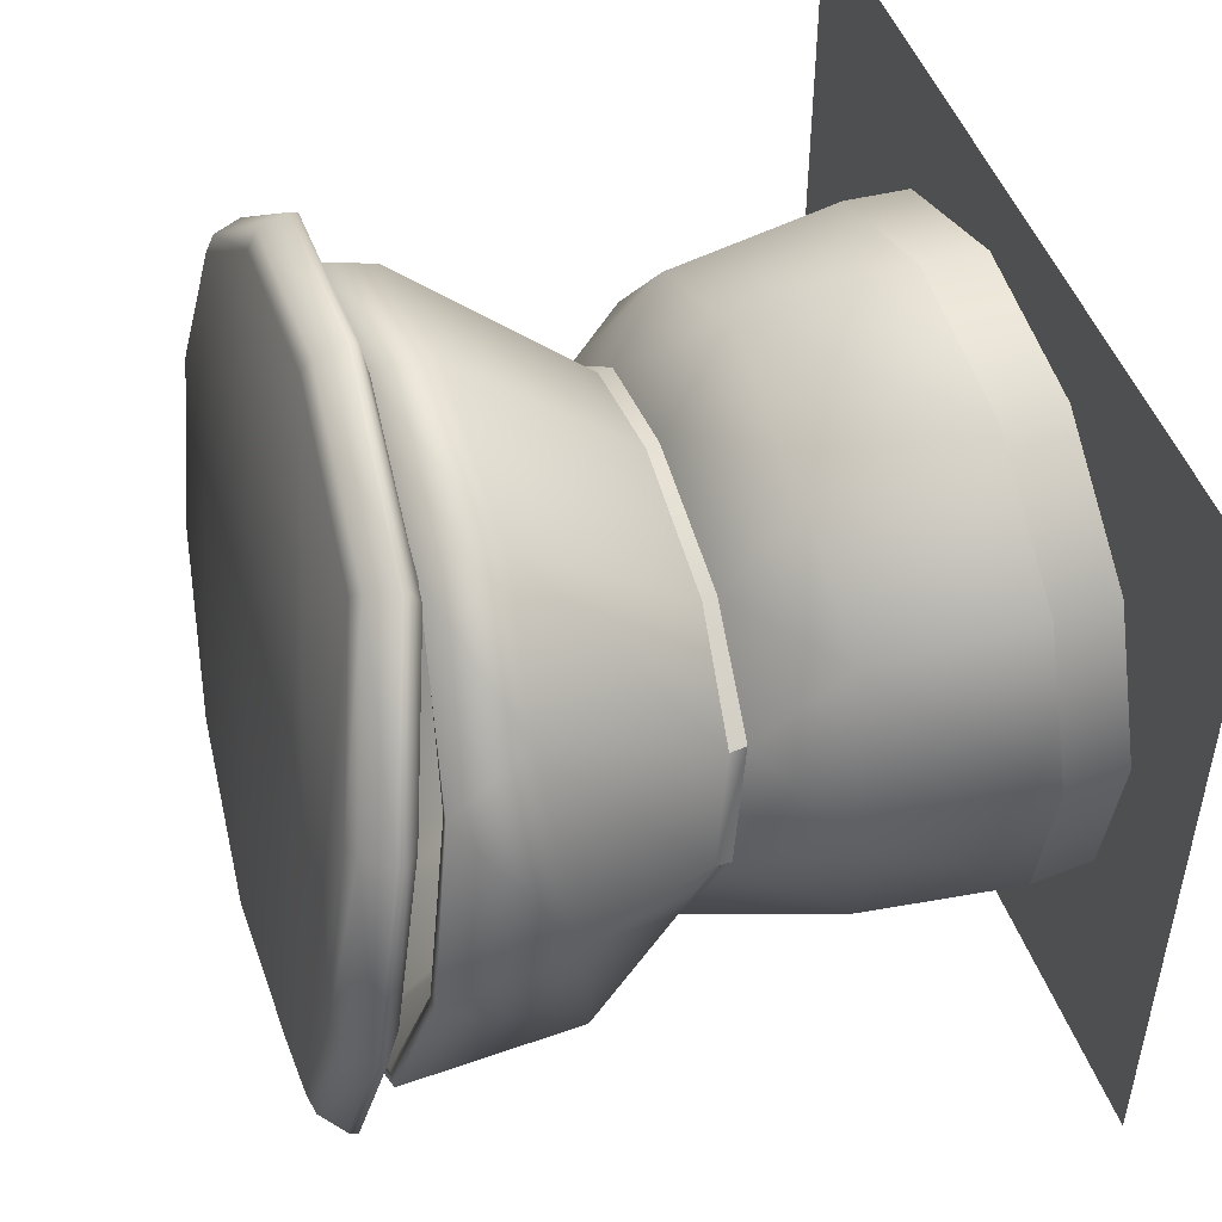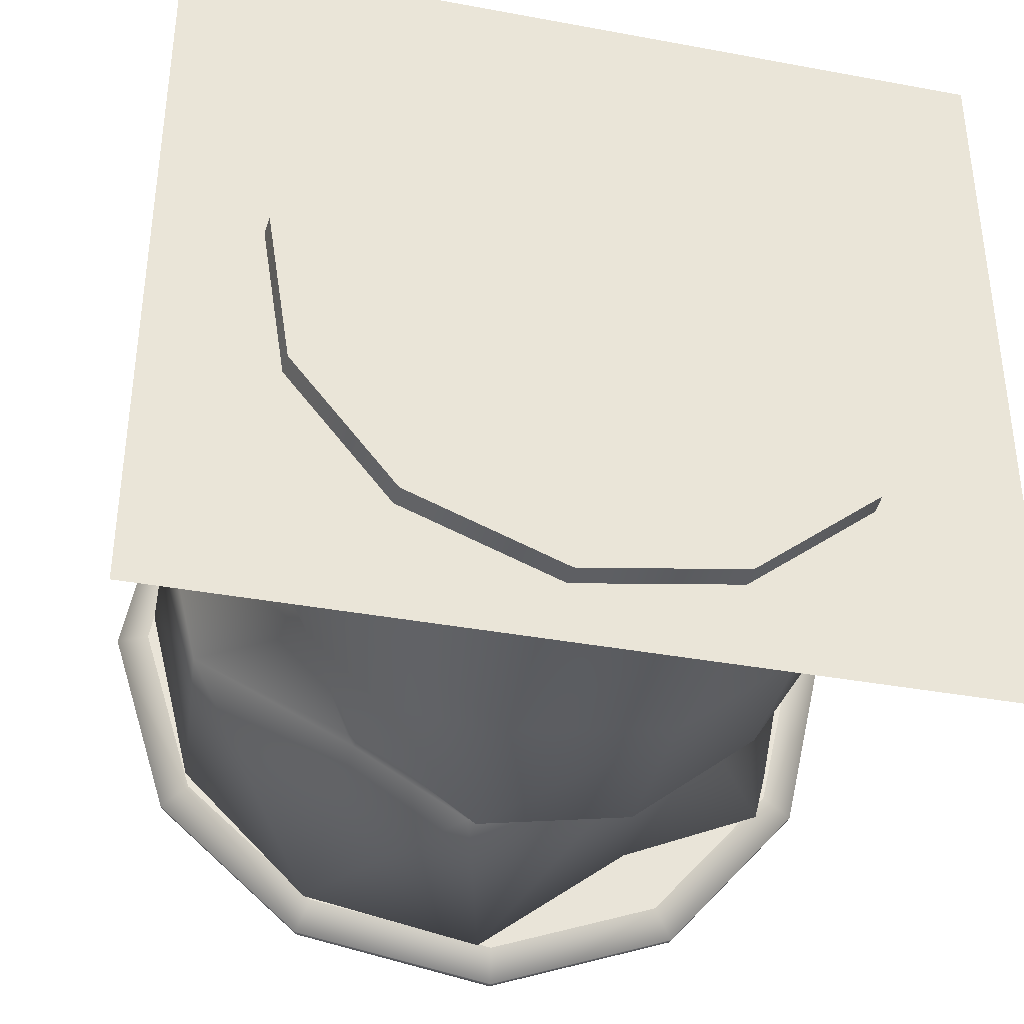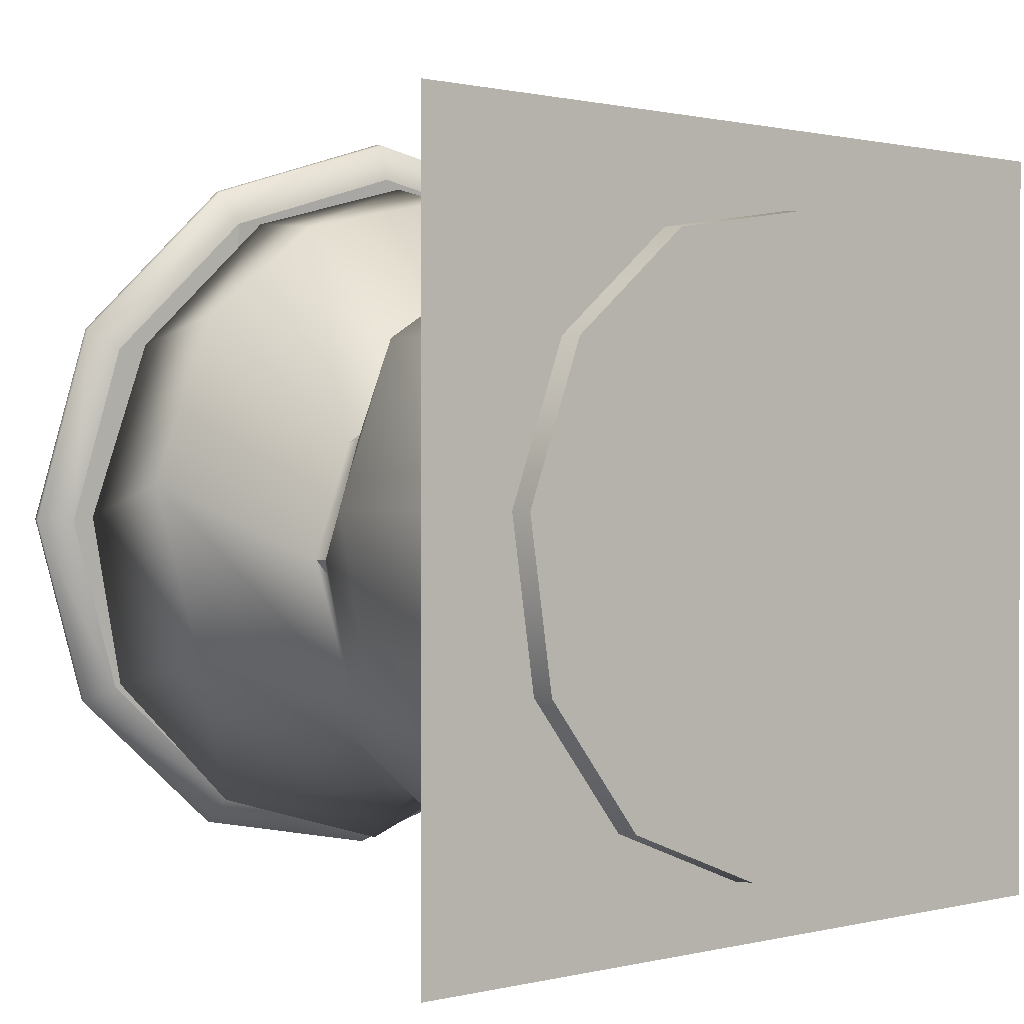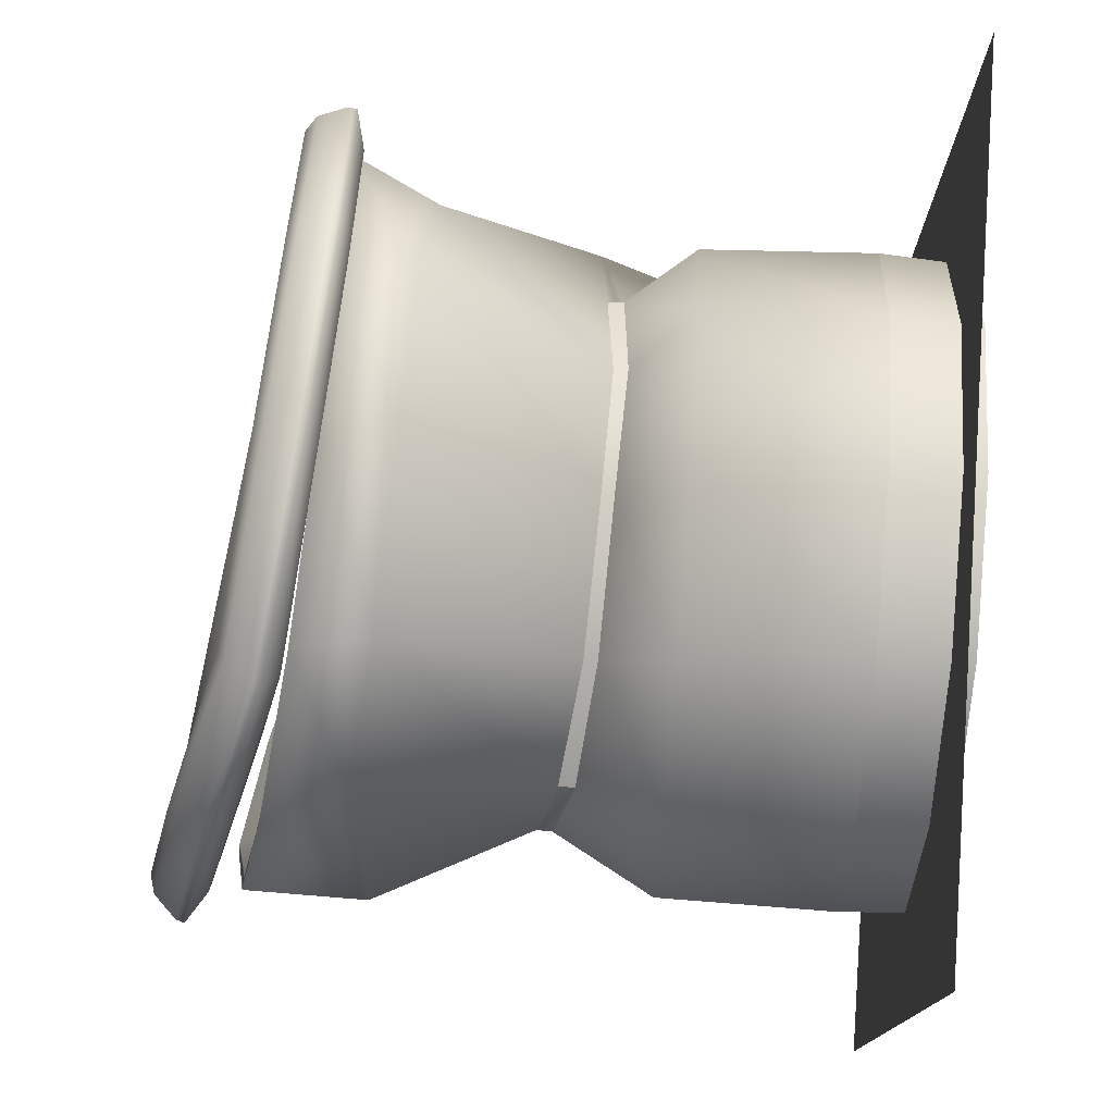
<metadata>
{"format":"obj","ext":"obj","renderer":"f3d","projection":"perspective","resolution":1024,"background":"white","views":[{"elev":49.4,"azim":-109.8,"up":"+Z"},{"elev":-37.5,"azim":-13.4,"up":"+Z"},{"elev":0.7,"azim":-42.3,"up":"+Z"},{"elev":76.4,"azim":-85.7,"up":"+Z"}]}
</metadata>
<code>
g detailGarbage_broken_geo
v -0.2808 0.5898 0.1741
v -0.1711 0.5457 0.2989
v 0.001895 0.5278 0.3542
v 0.1722 0.522 0.3202
v 0.3036 0.53 0.2067
v 0.3607 0.5497 0.04412
v 0.3283 0.5758 -0.124
v 0.2151 0.6013 -0.2525
v 0.05143 0.6194 -0.3071
v -0.1282 0.625 -0.2738
v -0.256 0.6355 -0.1566
v -0.3119 0.6226 0.00735
v -0.3069 0.6048 0.192
v -0.1862 0.5563 0.3294
v 0.0003567 0.5344 0.3896
v 0.1878 0.5281 0.3521
v 0.3323 0.5369 0.2272
v 0.3952 0.5586 0.04834
v 0.3595 0.5873 -0.1366
v 0.235 0.6153 -0.2781
v 0.05486 0.6352 -0.3382
v -0.1391 0.6435 -0.3008
v -0.2796 0.6552 -0.1718
v -0.3411 0.641 0.008586
v -0.3045 0.6125 0.1936
v -0.1839 0.564 0.331
v 0.00103 0.5424 0.3911
v 0.1885 0.536 0.3537
v 0.333 0.5449 0.2287
v 0.3959 0.5665 0.04988
v 0.3602 0.5952 -0.1351
v 0.2357 0.6233 -0.2765
v 0.05553 0.6431 -0.3366
v -0.1367 0.6513 -0.2992
v -0.2773 0.6629 -0.1702
v -0.3387 0.6487 0.01023
v -0.2858 0.6339 0.1923
v -0.1696 0.5872 0.3246
v 0.004031 0.5681 0.3825
v 0.1847 0.5619 0.3464
v 0.3239 0.5704 0.2261
v 0.3845 0.5913 0.05366
v 0.3502 0.619 -0.1246
v 0.2302 0.646 -0.2609
v 0.05656 0.6652 -0.3188
v -0.1241 0.6713 -0.2827
v -0.2596 0.6825 -0.1584
v -0.3188 0.6688 0.01549
v -0.2706 0.6398 0.187
v -0.1592 0.595 0.3139
v 0.005791 0.578 0.3695
v 0.1789 0.5721 0.3349
v 0.3125 0.5802 0.2195
v 0.3705 0.6003 0.05428
v 0.3376 0.6268 -0.1166
v 0.2225 0.6527 -0.2473
v 0.05614 0.6711 -0.3028
v -0.1156 0.6756 -0.2683
v -0.2455 0.6863 -0.1491
v -0.3022 0.6732 0.01751
v -0.1369 0.6155 -0.276
v -0.2609 0.6192 -0.1523
v -0.3091 0.5935 0.01208
v -0.2676 0.5651 0.1775
v -0.1478 0.5417 0.2996
v 0.01844 0.5294 0.3457
v 0.1864 0.5317 0.3034
v 0.3112 0.5479 0.1841
v 0.3592 0.5736 0.01978
v 0.317 0.5716 -0.1503
v 0.1653 0.5368 -0.2348
v 0.02963 0.5823 -0.3262
v 0.03747 0.07976 0.2885
v -0.1151 0.07976 0.2645
v -0.2353 0.07975 0.1674
v -0.2907 0.07976 0.02318
v -0.2666 0.07976 -0.1294
v -0.1695 0.07976 -0.2495
v -0.02538 0.07976 -0.305
v 0.1272 0.07976 -0.2809
v 0.2473 0.07976 -0.1838
v 0.3028 0.07976 -0.03964
v 0.2787 0.07976 0.1129
v 0.1817 0.07976 0.233
v 0.291 0.4423 0.01699
v 0.2804 0.4648 0.1507
v 0.1867 0.4695 0.2823
v 0.02478 0.4695 0.3289
v -0.1382 0.4737 0.2932
v -0.244 0.4921 0.2043
v -0.3133 0.4807 0.04461
v -0.2766 0.4637 -0.1198
v -0.0168 0.3866 -0.3103
v 0.1266 0.3728 -0.2914
v 0.2425 0.353 -0.2036
v 0.2983 0.3237 -0.0001566
v -0.1845 0.354 -0.1491
v -0.1087 0.3604 -0.2162
v -0.02525 0.2371 -0.3042
v 0.1322 0.2371 -0.2793
v 0.2484 0.2371 -0.1887
v 0.276 0.2371 -0.01953
v 0.2824 0.2371 0.08038
v 0.1787 0.2371 0.207
v 0.03183 0.2371 0.2847
v -0.1228 0.2371 0.2377
v -0.233 0.2371 0.1719
v -0.2902 0.2371 0.02314
v -0.2673 0.2371 -0.09276
v -0.1459 0.2371 -0.2106
v -0.1302 0.6161 -0.2638
v -0.249 0.6193 -0.145
v -0.2952 0.5929 0.01224
v -0.2558 0.5635 0.1705
v -0.1411 0.5388 0.2877
v 0.01842 0.5266 0.3321
v 0.1797 0.5306 0.2913
v 0.2993 0.5485 0.177
v 0.3454 0.5751 0.01981
v 0.3051 0.5733 -0.1433
v 0.1585 0.5382 -0.2227
v 0.02952 0.5833 -0.3123
v 0.3047 0.334 -0.1068
v 0.2946 0.2371 -0.1205
v 0.02286 0.213 -0.02147
v 0.1601 0.3623 -0.08851
v 0.1804 0.3552 -0.006848
v 0.1551 0.3458 0.04847
v 0.09463 0.3367 0.1062
v 0.01309 0.3347 0.1269
v -0.06758 0.3408 0.1045
v -0.1255 0.3533 0.04518
v -0.1455 0.3682 -0.03483
v -0.1221 0.3815 -0.1143
v -0.06206 0.3799 -0.1744
v 0.0207 0.3593 -0.1747
v 0.1013 0.3529 -0.1524
v -0.1667 -1.754e-06 -0.2456
v -0.2622 -1.569e-06 -0.1274
v -0.2858 -6.462e-07 0.02264
v -0.2313 -1.488e-06 0.1645
v -0.1131 -1.823e-06 0.26
v 0.03696 -1.313e-06 0.2837
v 0.1788 -1.378e-06 0.2291
v 0.2743 -1.456e-06 0.111
v 0.298 -1.463e-06 -0.03913
v 0.2434 -3.865e-07 -0.1809
v 0.1252 -2.032e-07 -0.2765
v -0.02484 -1.061e-06 -0.3001
v 0.03703 0.01095 0.2843
v -0.1134 0.01094 0.2607
v -0.2319 0.01094 0.1649
v -0.2865 0.01095 0.02271
v -0.2628 0.01095 -0.1277
v -0.1671 0.01095 -0.2461
v -0.02491 0.01095 -0.3008
v 0.1255 0.01095 -0.2771
v 0.2439 0.01095 -0.1813
v 0.2986 0.01095 -0.0392
v 0.2749 0.01095 0.1112
v 0.1792 0.01095 0.2297
v 0.124 0.4629 -0.2334
v 0.12 0.4473 -0.2384
v 0.2311 0.4376 -0.1526
v 0.2353 0.453 -0.1481
v 0.2674 0.4311 -0.08138
v 0.2673 0.4466 -0.08329
v 0.267 0.4394 -0.06966
v -0.009515 0.4514 -0.2592
v -0.00628 0.4664 -0.2582
v -0.1172 0.4437 -0.196
v -0.1271 0.4528 -0.1898
v -0.119 0.46 -0.1979
v 0.231 0.3 0.07184
v 0.2323 0.3086 0.06404
v 0.228 0.3146 0.07474
v 0.1456 0.2921 0.1484
v 0.1438 0.305 0.1478
v 0.02597 0.296 0.179
v 0.02548 0.3074 0.1768
v -0.1111 0.2998 0.1477
v -0.1112 0.3121 0.1458
v -0.2096 0.3114 0.08496
v -0.2088 0.326 0.08184
v -0.233 0.3294 -0.02447
v -0.2328 0.3437 -0.02451
v -0.2253 0.3379 -0.0374
v 0.3823 0.02 -0.3576
v -0.3823 0.02 -0.3576
v 0.3823 0.02 0.3577
v -0.3823 0.02 0.3577
v -0.3069 0.6048 0.192
v -0.1862 0.5563 0.3294
v 0.0003567 0.5344 0.3896
v 0.1878 0.5281 0.3521
v 0.3323 0.5369 0.2272
v 0.3952 0.5586 0.04834
v 0.3595 0.5873 -0.1366
v 0.235 0.6153 -0.2781
v 0.05486 0.6352 -0.3382
v -0.1391 0.6435 -0.3008
v -0.2796 0.6552 -0.1718
v -0.3411 0.641 0.008586
v -0.3045 0.6125 0.1936
v -0.1839 0.564 0.331
v 0.00103 0.5424 0.3911
v 0.1885 0.536 0.3537
v 0.333 0.5449 0.2287
v 0.3959 0.5665 0.04988
v 0.3602 0.5952 -0.1351
v 0.2357 0.6233 -0.2765
v 0.05553 0.6431 -0.3366
v -0.3387 0.6487 0.01023
v -0.1367 0.6513 -0.2992
v -0.2773 0.6629 -0.1702
v -0.1696 0.5872 0.3246
v -0.2858 0.6339 0.1923
v 0.004031 0.5681 0.3825
v 0.1847 0.5619 0.3464
v 0.3239 0.5704 0.2261
v 0.3845 0.5913 0.05366
v 0.3502 0.619 -0.1246
v 0.2302 0.646 -0.2609
v 0.05656 0.6652 -0.3188
v -0.1241 0.6713 -0.2827
v -0.2596 0.6825 -0.1584
v -0.3188 0.6688 0.01549
v -0.2706 0.6398 0.187
v -0.2455 0.6863 -0.1491
v -0.1592 0.595 0.3139
v -0.3022 0.6732 0.01751
v -0.1156 0.6756 -0.2683
v 0.1789 0.5721 0.3349
v 0.005791 0.578 0.3695
v 0.05614 0.6711 -0.3028
v 0.2225 0.6527 -0.2473
v 0.3705 0.6003 0.05428
v 0.3125 0.5802 0.2195
v 0.3376 0.6268 -0.1166
v 0.02952 0.5833 -0.3123
v -0.1302 0.6161 -0.2638
v -0.249 0.6193 -0.145
v -0.2952 0.5929 0.01224
v -0.2558 0.5635 0.1705
v -0.1411 0.5388 0.2877
v 0.01842 0.5266 0.3321
v 0.1797 0.5306 0.2913
v 0.2993 0.5485 0.177
v 0.3454 0.5751 0.01981
v 0.3051 0.5733 -0.1433
v 0.1585 0.5382 -0.2227
v -0.1134 0.01094 0.2607
v 0.03703 0.01095 0.2843
v -0.2319 0.01094 0.1649
v -0.2865 0.01095 0.02271
v -0.2628 0.01095 -0.1277
v -0.1671 0.01095 -0.2461
v -0.02491 0.01095 -0.3008
v 0.1255 0.01095 -0.2771
v 0.2439 0.01095 -0.1813
v 0.2986 0.01095 -0.0392
v 0.2749 0.01095 0.1112
v 0.1792 0.01095 0.2297
v -0.2808 0.5898 0.1741
v -0.1711 0.5457 0.2989
v -0.3119 0.6226 0.00735
v 0.3036 0.53 0.2067
v 0.3283 0.5758 -0.124
v 0.2151 0.6013 -0.2525
v 0.3607 0.5497 0.04412
v 0.1722 0.522 0.3202
v 0.05143 0.6194 -0.3071
v 0.001895 0.5278 0.3542
v -0.1282 0.625 -0.2738
v -0.2858 -6.462e-07 0.02264
v 0.1252 -2.032e-07 -0.2765
v -0.2622 -1.569e-06 -0.1274
v -0.2313 -1.488e-06 0.1645
v -0.1667 -1.754e-06 -0.2456
v -0.02484 -1.061e-06 -0.3001
v 0.03696 -1.313e-06 0.2837
v 0.298 -1.463e-06 -0.03913
v -0.1131 -1.823e-06 0.26
v 0.2434 -3.865e-07 -0.1809
v 0.2743 -1.456e-06 0.111
v 0.1788 -1.378e-06 0.2291
v -0.256 0.6355 -0.1566
v 0.124 0.4629 -0.2334
v -0.009515 0.4514 -0.2592
v 0.12 0.4473 -0.2384
v -0.00628 0.4664 -0.2582
v 0.2353 0.453 -0.1481
v 0.2311 0.4376 -0.1526
v 0.2673 0.4466 -0.08329
v 0.2674 0.4311 -0.08138
v -0.1172 0.4437 -0.196
v -0.119 0.46 -0.1979
v 0.231 0.3 0.07184
v 0.1438 0.305 0.1478
v 0.228 0.3146 0.07474
v 0.1456 0.2921 0.1484
v 0.02548 0.3074 0.1768
v 0.02597 0.296 0.179
v -0.1112 0.3121 0.1458
v -0.1111 0.2998 0.1477
v -0.2088 0.326 0.08184
v -0.2096 0.3114 0.08496
v -0.2328 0.3437 -0.02451
v -0.233 0.3294 -0.02447
v 0.267 0.4394 -0.06966
v -0.1271 0.4528 -0.1898
v 0.2323 0.3086 0.06404
v -0.2253 0.3379 -0.0374
v -0.1459 0.2371 -0.2106
v -0.1695 0.07976 -0.2495
v -0.1369 0.6155 -0.276
v -0.119 0.46 -0.1979
v -0.1172 0.4437 -0.196
v -0.1087 0.3604 -0.2162
v -0.1369 0.6155 -0.276
v -0.2609 0.6192 -0.1523
v -0.3091 0.5935 0.01208
v -0.2676 0.5651 0.1775
v -0.1478 0.5417 0.2996
v 0.01844 0.5294 0.3457
v 0.1864 0.5317 0.3034
v 0.3112 0.5479 0.1841
v 0.3592 0.5736 0.01978
v 0.317 0.5716 -0.1503
v 0.1653 0.5368 -0.2348
v 0.02963 0.5823 -0.3262
v 0.03747 0.07976 0.2885
v -0.1151 0.07976 0.2645
v -0.2353 0.07975 0.1674
v -0.2907 0.07976 0.02318
v -0.2666 0.07976 -0.1294
v -0.1695 0.07976 -0.2495
v -0.02538 0.07976 -0.305
v 0.1272 0.07976 -0.2809
v 0.2473 0.07976 -0.1838
v 0.3028 0.07976 -0.03964
v 0.2787 0.07976 0.1129
v 0.1817 0.07976 0.233
v -0.1711 0.5457 0.2989
v -0.1282 0.625 -0.2738
v 0.12 0.4473 -0.2384
v 0.124 0.4629 -0.2334
v 0.2311 0.4376 -0.1526
v -0.00628 0.4664 -0.2582
v -0.009515 0.4514 -0.2592
v 0.1456 0.2921 0.1484
v 0.02597 0.296 0.179
v -0.1111 0.2998 0.1477
v -0.2096 0.3114 0.08496
v -0.2088 0.326 0.08184
v -0.1172 0.4437 -0.196
v -0.119 0.46 -0.1979
v 0.231 0.3 0.07184
v 0.228 0.3146 0.07474
v -0.233 0.3294 -0.02447
v -0.2328 0.3437 -0.02451
g detailGarbage_broken_geo_0
f 357 356 311
f 359 358 312
f 313 360 361
f 229 230 234
f 228 230 229
f 231 228 229
f 236 237 239
f 238 237 236
f 235 238 236
f 233 238 235
f 232 233 235
f 234 233 232
f 229 234 232
f 123 164 166
f 95 164 123
f 124 95 123
f 101 95 124
f 81 101 124
f 100 101 81
f 80 100 81
f 99 100 80
f 79 99 80
f 314 99 79
f 315 314 79
f 96 176 175
f 86 176 96
f 85 86 96
f 69 86 85
f 167 69 85
f 70 69 167
f 165 70 167
f 71 70 165
f 162 71 165
f 72 71 162
f 170 72 162
f 316 72 170
f 317 316 170
f 265 287 345
f 266 287 265
f 264 266 265
f 272 273 344
f 271 273 272
f 269 271 272
f 267 271 269
f 268 267 269
f 270 267 268
f 272 344 274
f 276 279 280
f 277 279 276
f 275 277 276
f 281 282 285
f 278 282 281
f 283 278 281
f 286 281 285
f 289 288 290
f 291 288 289
f 292 346 347
f 293 346 292
f 294 348 292
f 295 348 294
f 310 295 294
f 296 349 350
f 297 349 296
f 299 298 300
f 301 298 299
f 302 351 299
f 303 351 302
f 304 352 302
f 305 352 304
f 306 353 304
f 307 353 306
f 308 354 355
f 309 354 308
f 13 1 14
f 12 1 13
f 24 12 13
f 11 12 24
f 23 11 24
f 10 11 23
f 22 10 23
f 9 10 22
f 21 9 22
f 8 9 21
f 20 8 21
f 7 8 20
f 19 7 20
f 6 7 19
f 18 6 19
f 5 6 18
f 17 5 18
f 4 5 17
f 16 4 17
f 3 4 16
f 15 3 16
f 2 3 15
f 14 2 15
f 1 2 14
f 25 192 26
f 203 192 25
f 36 203 25
f 202 203 36
f 35 202 36
f 201 202 35
f 34 201 35
f 200 201 34
f 33 200 34
f 199 200 33
f 32 199 33
f 198 199 32
f 31 198 32
f 197 198 31
f 30 197 31
f 196 197 30
f 29 196 30
f 195 196 29
f 28 195 29
f 194 195 28
f 27 194 28
f 193 194 27
f 26 193 27
f 192 193 26
f 45 212 214
f 211 212 45
f 44 211 45
f 210 211 44
f 43 210 44
f 209 210 43
f 42 209 43
f 208 209 42
f 41 208 42
f 207 208 41
f 40 207 41
f 206 207 40
f 39 206 40
f 205 206 39
f 38 205 39
f 204 205 38
f 37 204 38
f 213 204 37
f 48 213 37
f 47 213 48
f 215 213 47
f 46 215 47
f 214 215 46
f 45 214 46
f 60 217 49
f 227 217 60
f 59 227 60
f 226 227 59
f 58 226 59
f 225 226 58
f 57 225 58
f 224 225 57
f 56 224 57
f 223 224 56
f 55 223 56
f 222 223 55
f 54 222 55
f 221 222 54
f 53 221 54
f 220 221 53
f 52 220 53
f 219 220 52
f 51 219 52
f 218 219 51
f 50 218 51
f 216 218 50
f 49 216 50
f 217 216 49
f 109 110 78
f 77 109 78
f 108 109 77
f 76 108 77
f 107 108 76
f 75 107 76
f 106 107 75
f 74 106 75
f 105 106 74
f 73 105 74
f 104 105 73
f 84 104 73
f 103 104 84
f 83 103 84
f 102 103 83
f 82 102 83
f 124 102 82
f 81 124 82
f 92 62 61
f 63 62 92
f 91 63 92
f 64 63 91
f 90 64 91
f 65 64 90
f 89 65 90
f 66 65 89
f 88 66 89
f 67 66 88
f 87 67 88
f 68 67 87
f 86 68 87
f 69 68 86
f 178 176 86
f 87 178 86
f 180 178 87
f 88 180 87
f 182 180 88
f 89 182 88
f 184 182 89
f 90 184 89
f 186 184 90
f 91 186 90
f 97 186 91
f 92 97 91
f 172 97 92
f 173 172 92
f 61 173 92
f 93 319 318
f 169 93 318
f 94 93 169
f 163 94 169
f 95 94 163
f 164 95 163
f 185 109 108
f 97 109 185
f 187 97 185
f 186 97 187
f 97 110 109
f 98 110 97
f 171 98 97
f 172 171 97
f 102 124 123
f 96 102 123
f 174 102 96
f 175 174 96
f 174 103 102
f 104 103 174
f 177 104 174
f 105 104 177
f 179 105 177
f 106 105 179
f 181 106 179
f 107 106 181
f 183 107 181
f 108 107 183
f 185 108 183
f 94 95 101
f 100 94 101
f 93 94 100
f 99 93 100
f 319 93 99
f 314 319 99
f 111 320 112
f 331 320 111
f 122 331 111
f 330 331 122
f 121 330 122
f 329 330 121
f 120 329 121
f 328 329 120
f 119 328 120
f 327 328 119
f 118 327 119
f 326 327 118
f 117 326 118
f 325 326 117
f 116 325 117
f 324 325 116
f 115 324 116
f 323 324 115
f 114 323 115
f 322 323 114
f 113 322 114
f 321 322 113
f 112 321 113
f 320 321 112
f 85 168 167
f 166 168 85
f 123 166 85
f 136 240 135
f 251 240 136
f 137 251 136
f 250 251 137
f 126 250 137
f 249 250 126
f 127 249 126
f 248 249 127
f 128 248 127
f 247 248 128
f 129 247 128
f 246 247 129
f 130 246 129
f 245 246 130
f 131 245 130
f 244 245 131
f 132 244 131
f 243 244 132
f 133 243 132
f 242 243 133
f 134 242 133
f 241 242 134
f 135 241 134
f 240 241 135
f 155 138 154
f 149 138 155
f 156 149 155
f 148 149 156
f 157 148 156
f 147 148 157
f 158 147 157
f 146 147 158
f 159 146 158
f 145 146 159
f 160 145 159
f 144 145 160
f 161 144 160
f 143 144 161
f 150 143 161
f 142 143 150
f 151 142 150
f 141 142 151
f 152 141 151
f 140 141 152
f 153 140 152
f 139 140 153
f 154 139 153
f 138 139 154
f 333 252 332
f 254 252 333
f 334 254 333
f 255 254 334
f 335 255 334
f 256 255 335
f 336 256 335
f 257 256 336
f 337 257 336
f 258 257 337
f 338 258 337
f 259 258 338
f 339 259 338
f 260 259 339
f 340 260 339
f 261 260 340
f 341 261 340
f 262 261 341
f 342 262 341
f 263 262 342
f 343 263 342
f 253 263 343
f 332 253 343
f 252 253 332
f 278 284 282
f 276 284 278
f 275 276 278
f 96 123 85
f 125 126 137
f 127 126 125
f 128 127 125
f 125 129 128
f 130 129 125
f 131 130 125
f 125 132 131
f 133 132 125
f 134 133 125
f 125 135 134
f 136 135 125
f 137 136 125
g detailGarbage_broken_geo_1
f 191 188 189
f 190 188 191

</code>
